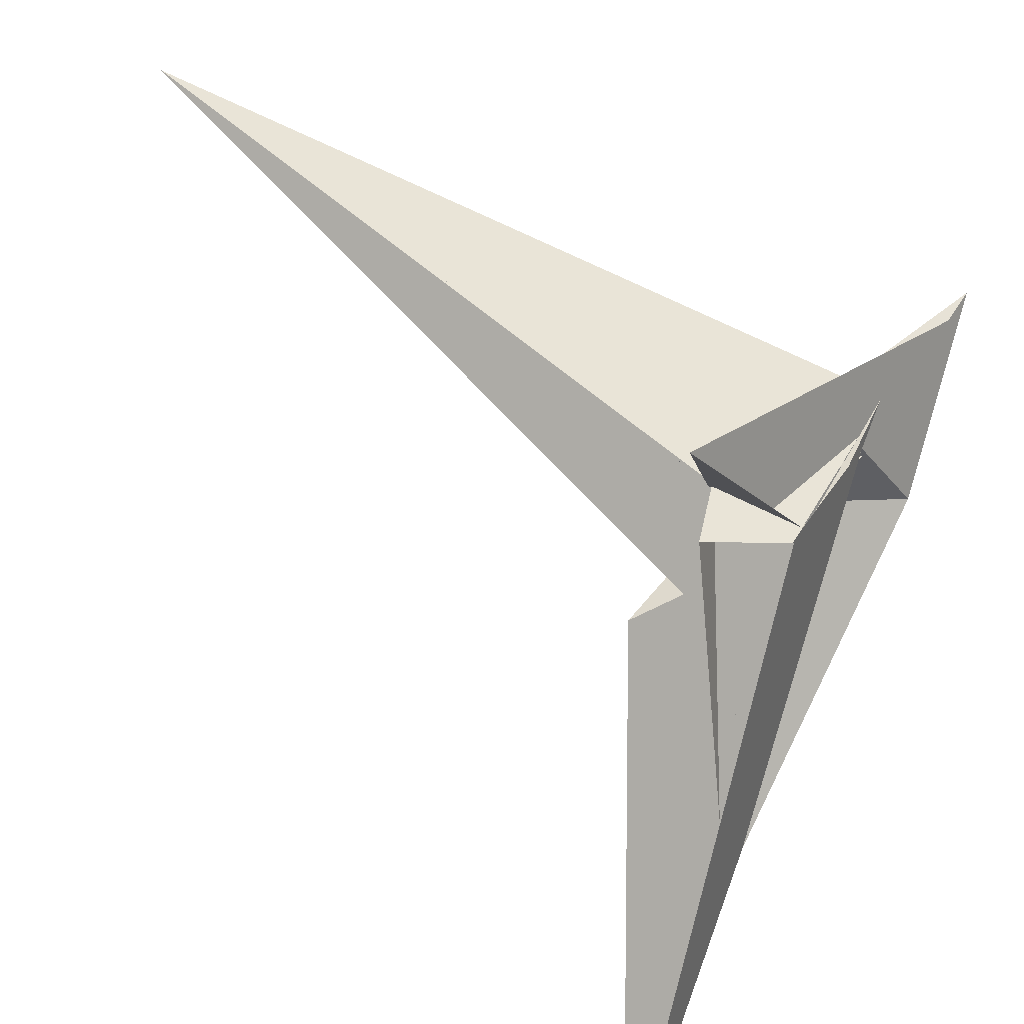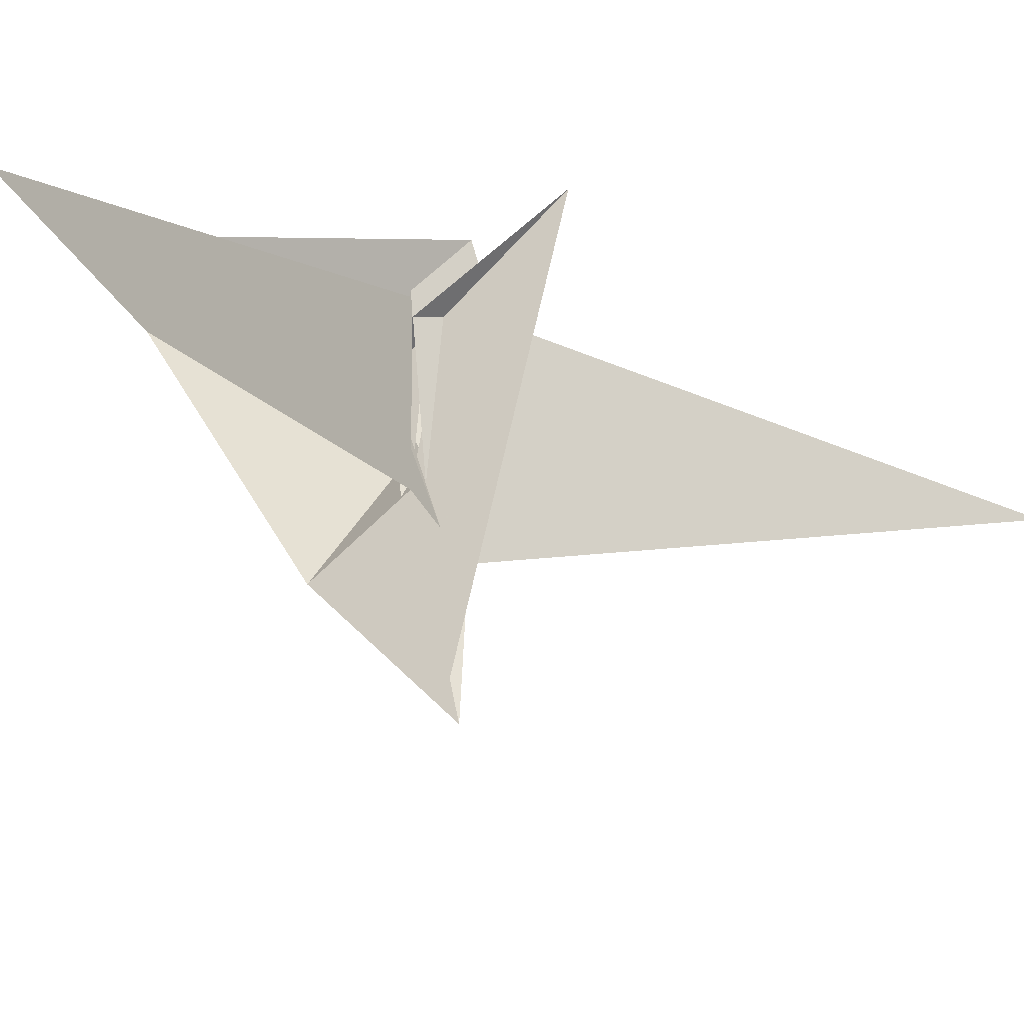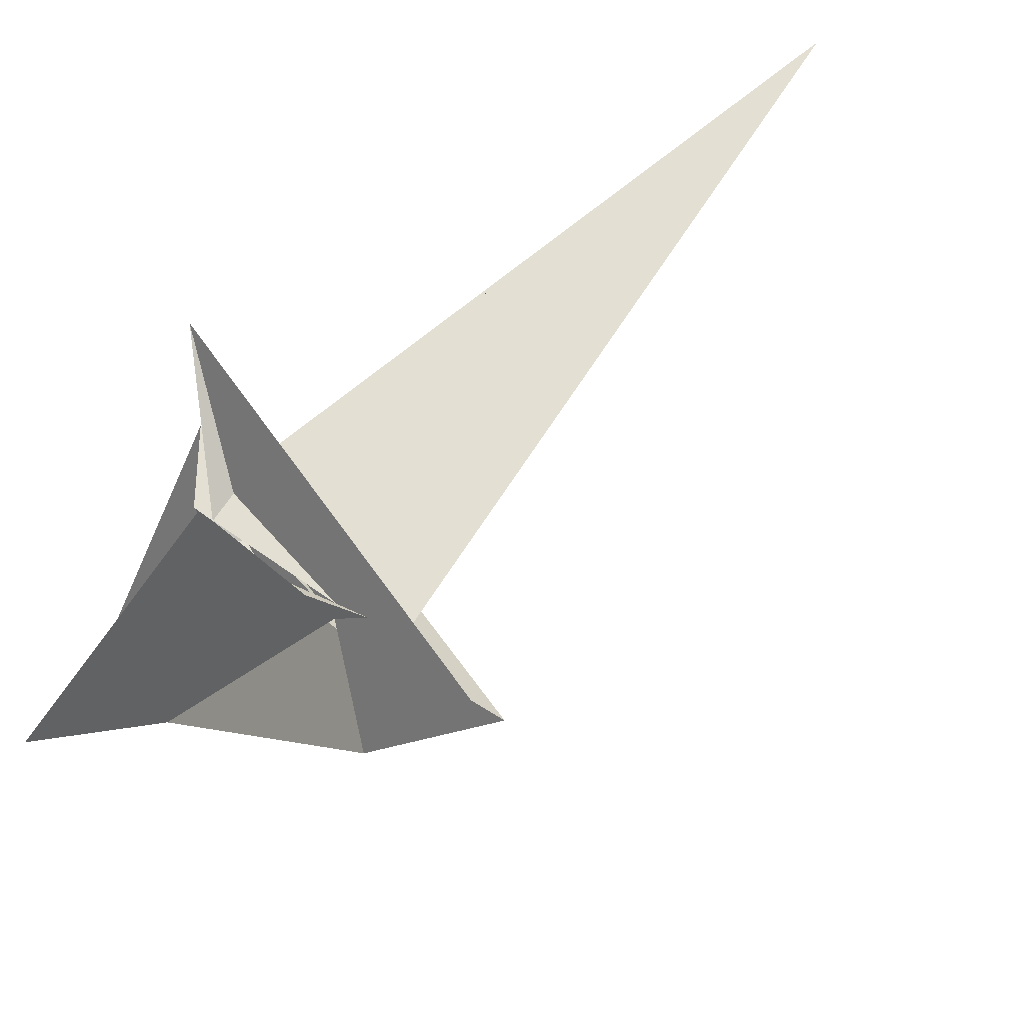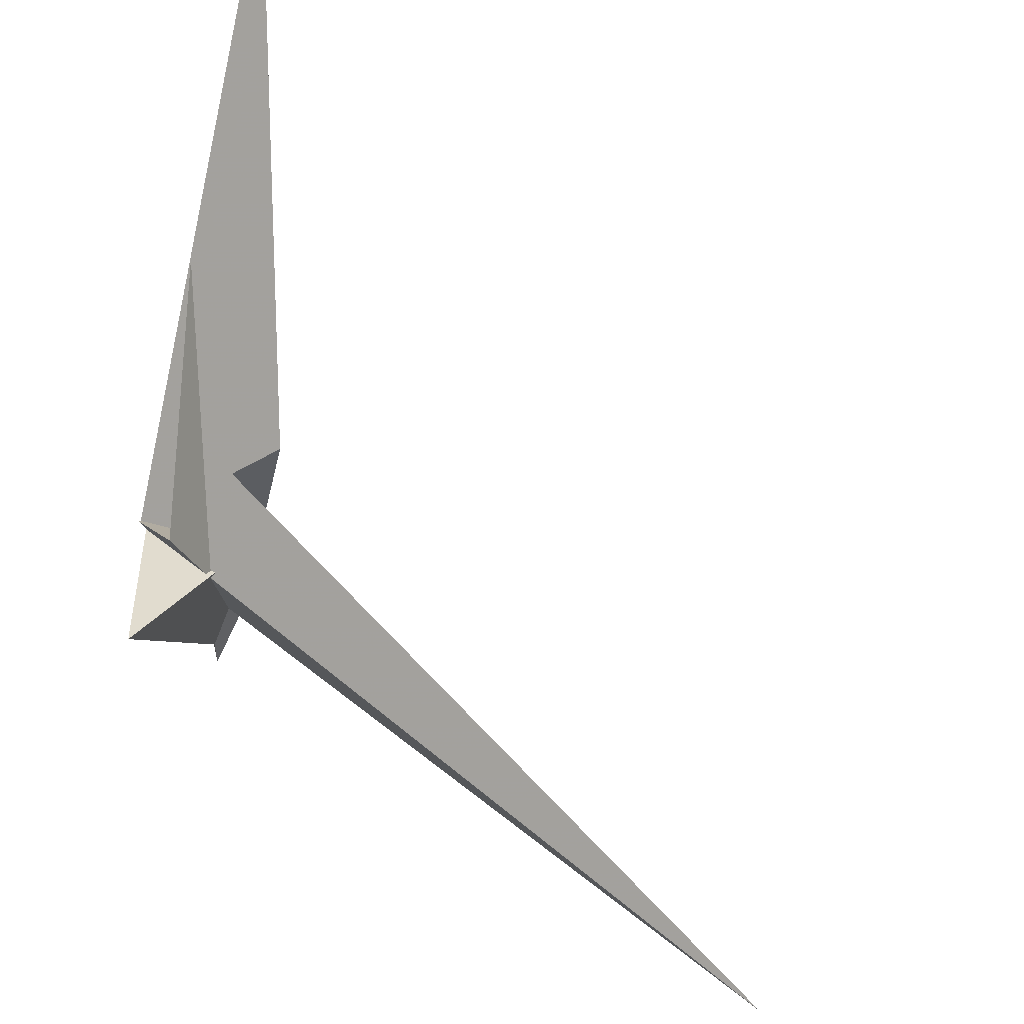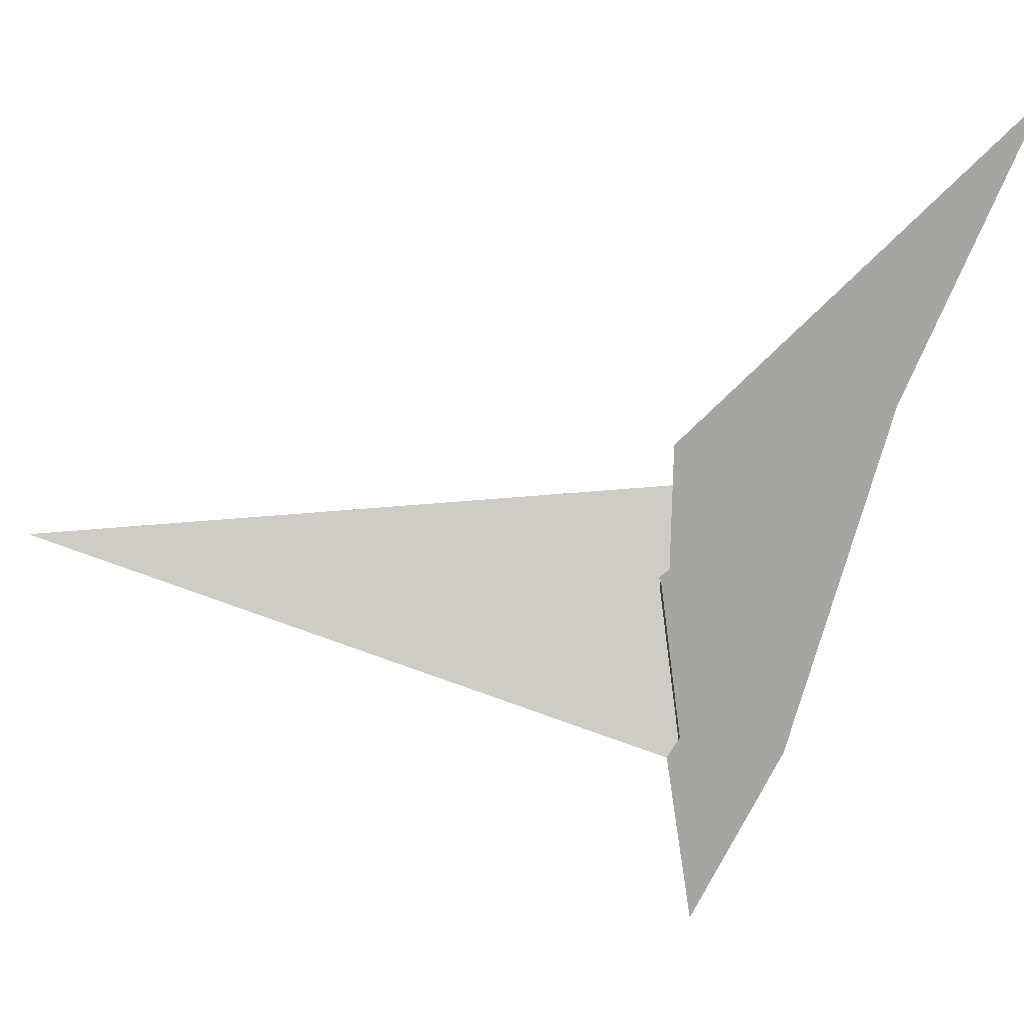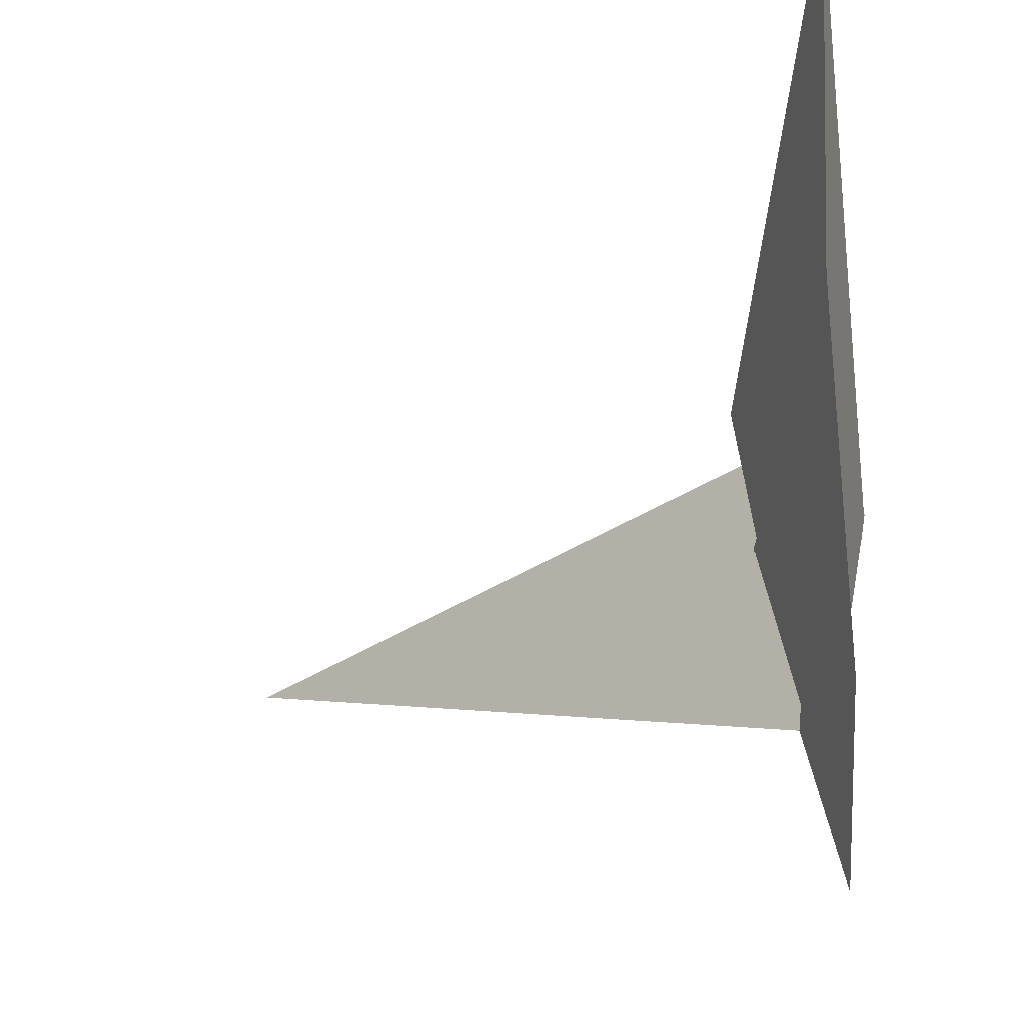
<metadata>
{"format":"obj","ext":"obj","renderer":"f3d","projection":"perspective","resolution":1024,"background":"white","views":[{"elev":40.2,"azim":-143.9,"up":"+Z"},{"elev":-27.2,"azim":-51.2,"up":"+Y"},{"elev":40.5,"azim":-37.4,"up":"+Z"},{"elev":72.0,"azim":21.5,"up":"+Y"},{"elev":-16.5,"azim":155.5,"up":"+Y"},{"elev":-30.9,"azim":-165.0,"up":"+Y"}]}
</metadata>
<code>
v -11.41 -49.28 -6.109
v -11.26 -50.42 -10.3
v -32.92 71.36 -84.94
v -23 18.8 2.423
v -21.38 9.361 1.936
v -2.586 -100.1 4.297
v -29.07 46.76 -120.9
v -22.69 16.95 1.507
v -46.78 145.2 -200.7
v -19.42 -3.05 -13.62
v -4.158 -90.47 11.8
v -19.68 -75.67 -43.41
v 16.47 4.103 13.01
v 23.09 16.37 16.31
v 20.39 3.421 -8.821
v 15.87 -4.056 -8.406
v 26.31 20.19 11.5
v 15.63 -7.079 -16.24
v 16.13 -6.329 -16.53
v 18.46 -1.61 -14.17
v -10.12 -48.33 -0.6073
v -9.999 13.25 5.834
v -5.433 -134.9 10.77
v -6.614 -120.8 7.161
v -32.72 71.28 -84.1
v -11.33 19.66 0.8404
v -13.79 -9.338 -12.29
v 0.1003 51.07 51.93
v 255.8 15.98 87.69
v 8.225 -71.67 2.595
v -2.422 45.83 11.55
v 3.582 -62.14 2.161
v 1.28 -87.9 -1.225
v -6.388 37.34 -27.58
v 12.69 1.632 -11.67
v -6.793 39.74 -28.28
v 11.02 0.1972 -12.06
v 10.74 16.6 12.2
v 13.98 -3.684 -17.11
v 14.4 -5.803 -19.78
v 21.95 49.6 -34.52
v 11.76 18.15 10.16
v 19.27 -0.7541 -13.91
v 18.49 -2.286 -14.49
f 1 2 6 11 10 5 4 8 9 7 3
f 1 2 15 17 14 13 16 20 18 19 12
f 1 3 25 26 27 21 22 28 24 23 12
f 4 5 22 21 32 33 30 29 14 13 31
f 2 6 24 23 30 29 36 34 35 37 15
f 3 7 40 39 34 35 31 13 16 38 25
f 8 9 41 36 29 14 17 42 38 25 26
f 10 11 32 21 27 18 19 41 36 34 39
f 4 8 26 27 18 20 44 43 37 35 31
f 5 10 39 40 43 37 15 17 42 28 22
f 7 9 41 19 12 23 30 33 44 43 40
f 6 11 32 33 44 20 16 38 42 28 24

</code>
